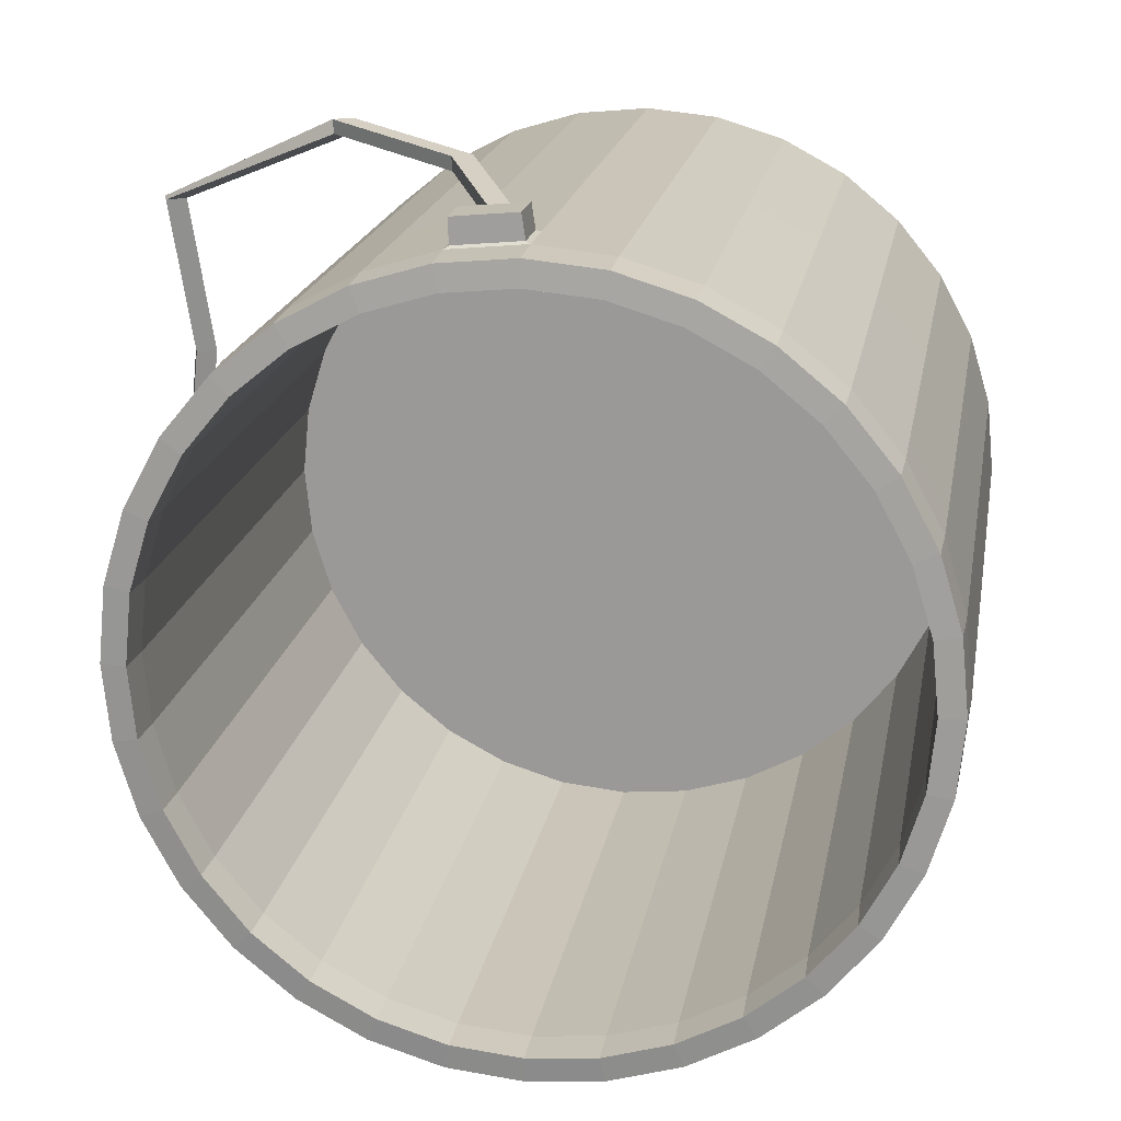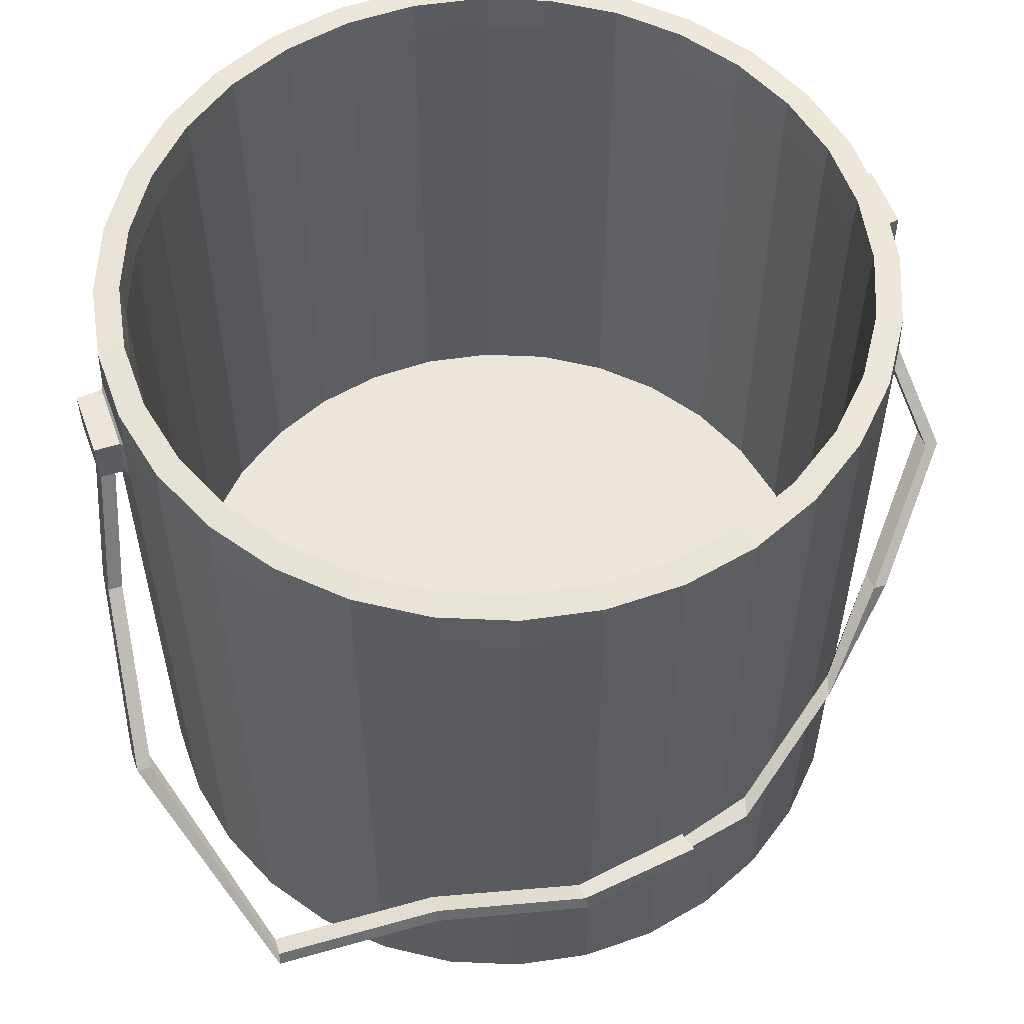
<metadata>
{"format":"obj","ext":"obj","renderer":"f3d","projection":"perspective","resolution":1024,"background":"white","views":[{"elev":18.9,"azim":-170.1,"up":"+Z"},{"elev":56.7,"azim":75.8,"up":"+Y"}]}
</metadata>
<code>
o Cylinder
v 0 -0.9182 -0.9968
v -0 0.9983 -0.9283
v 0.1945 -0.9182 -0.9776
v 0.1811 0.9983 -0.9105
v 0.3815 -0.9182 -0.9209
v 0.3552 0.9983 -0.8576
v 0.5538 -0.9182 -0.8288
v 0.5157 0.9983 -0.7719
v 0.7048 -0.9182 -0.7048
v 0.6564 0.9983 -0.6564
v 0.8288 -0.9182 -0.5538
v 0.7719 0.9983 -0.5157
v 0.9209 -0.9182 -0.3815
v 0.8576 0.9983 -0.3552
v 0.9776 -0.9182 -0.1945
v 0.9105 0.9983 -0.1811
v 0.9968 -0.9182 0
v 0.9283 0.9983 0
v 0.9776 -0.9182 0.1945
v 0.9105 0.9983 0.1811
v 0.9209 -0.9182 0.3815
v 0.8576 0.9983 0.3552
v 0.8288 -0.9182 0.5538
v 0.7719 0.9983 0.5157
v 0.7048 -0.9182 0.7048
v 0.6564 0.9983 0.6564
v 0.5538 -0.9182 0.8288
v 0.5157 0.9983 0.7719
v 0.3815 -0.9182 0.9209
v 0.3552 0.9983 0.8576
v 0.1945 -0.9182 0.9776
v 0.1811 0.9983 0.9105
v 0 -0.9182 0.9968
v -0 0.9983 0.9283
v -0.1945 -0.9182 0.9776
v -0.1811 0.9983 0.9105
v -0.3815 -0.9182 0.9209
v -0.3552 0.9983 0.8576
v -0.5538 -0.9182 0.8288
v -0.5157 0.9983 0.7719
v -0.7048 -0.9182 0.7048
v -0.6564 0.9983 0.6564
v -0.8288 -0.9182 0.5538
v -0.7719 0.9983 0.5157
v -0.9209 -0.9182 0.3815
v -0.8576 0.9983 0.3552
v -0.9776 -0.9182 0.1945
v -0.9105 0.9983 0.1811
v -0.9968 -0.9182 0
v -0.9283 0.9983 0
v -0.9776 -0.9182 -0.1945
v -0.9105 0.9983 -0.1811
v -0.9209 -0.9182 -0.3815
v -0.8576 0.9983 -0.3552
v -0.8288 -0.9182 -0.5538
v -0.7719 0.9983 -0.5157
v -0.7048 -0.9182 -0.7048
v -0.6564 0.9983 -0.6564
v -0.5538 -0.9182 -0.8288
v -0.5157 0.9983 -0.7719
v -0.3815 -0.9182 -0.9209
v -0.3552 0.9983 -0.8576
v -0.1945 -0.9182 -0.9776
v -0.1811 0.9983 -0.9105
v 0.1938 0.9923 -0.974
v -5e-06 0.9923 -0.9932
v 0.3801 0.9923 -0.9175
v 0.5518 0.9923 -0.8258
v 0.7023 0.9923 -0.7023
v 0.8258 0.9923 -0.5518
v 0.9175 0.9923 -0.3801
v 0.974 0.9923 -0.1938
v 0.9931 0.9923 0
v 0.974 0.9923 0.1938
v 0.9175 0.9923 0.3801
v 0.8258 0.9923 0.5518
v 0.7023 0.9923 0.7023
v 0.5518 0.9923 0.8258
v 0.3801 0.9923 0.9175
v 0.1938 0.9923 0.9741
v 0 0.9923 0.9931
v -0.1938 0.9923 0.974
v -0.3801 0.9923 0.9175
v -0.5518 0.9923 0.8258
v -0.7023 0.9923 0.7023
v -0.8258 0.9923 0.5518
v -0.9175 0.9923 0.3801
v -0.974 0.9923 0.1938
v -0.9931 0.9923 0
v -0.974 0.9923 -0.1938
v -0.9175 0.9923 -0.3801
v -0.8258 0.9923 -0.5518
v -0.7023 0.9923 -0.7023
v -0.5518 0.9923 -0.8258
v -0.3801 0.9923 -0.9175
v -0.1938 0.9923 -0.9741
v 0.1802 0.8976 -0.9062
v -0 0.8976 -0.9239
v 0.3536 0.8976 -0.8536
v 0.5133 0.8976 -0.7682
v 0.6533 0.8976 -0.6533
v 0.7682 0.8976 -0.5133
v 0.8536 0.8976 -0.3536
v 0.9062 0.8976 -0.1802
v 0.9239 0.8976 0
v 0.9062 0.8976 0.1802
v 0.8536 0.8976 0.3536
v 0.7682 0.8976 0.5133
v 0.6533 0.8976 0.6533
v 0.5133 0.8976 0.7682
v 0.3536 0.8976 0.8536
v 0.1802 0.8976 0.9062
v -0 0.8976 0.9239
v -0.1802 0.8976 0.9062
v -0.3536 0.8976 0.8536
v -0.5133 0.8976 0.7682
v -0.6533 0.8976 0.6533
v -0.7682 0.8976 0.5133
v -0.8536 0.8976 0.3536
v -0.9062 0.8976 0.1802
v -0.9239 0.8976 0
v -0.9062 0.8976 -0.1802
v -0.8536 0.8976 -0.3536
v -0.7682 0.8976 -0.5133
v -0.6533 0.8976 -0.6533
v -0.5133 0.8976 -0.7682
v -0.3536 0.8976 -0.8536
v -0.1802 0.8976 -0.9062
v 0.1801 -0.5696 -0.9054
v -0 -0.5696 -0.9231
v 0.3533 -0.5696 -0.8529
v 0.5129 -0.5696 -0.7676
v 0.6528 -0.5696 -0.6528
v 0.7676 -0.5696 -0.5129
v 0.8529 -0.5696 -0.3533
v 0.9054 -0.5696 -0.1801
v 0.9231 -0.5696 0
v 0.9054 -0.5696 0.1801
v 0.8529 -0.5696 0.3533
v 0.7676 -0.5696 0.5129
v 0.6528 -0.5696 0.6528
v 0.5129 -0.5696 0.7676
v 0.3533 -0.5696 0.8529
v 0.1801 -0.5696 0.9054
v -0 -0.5696 0.9231
v -0.1801 -0.5696 0.9054
v -0.3533 -0.5696 0.8529
v -0.5129 -0.5696 0.7676
v -0.6528 -0.5696 0.6528
v -0.7676 -0.5696 0.5129
v -0.8529 -0.5696 0.3533
v -0.9054 -0.5696 0.1801
v -0.9231 -0.5696 0
v -0.9054 -0.5696 -0.1801
v -0.8529 -0.5696 -0.3533
v -0.7676 -0.5696 -0.5129
v -0.6528 -0.5696 -0.6528
v -0.5129 -0.5696 -0.7676
v -0.3533 -0.5696 -0.8529
v -0.1801 -0.5696 -0.9054
v 0 -0.02985 -0.9976
v 0.1946 -0.02985 -0.9784
v 0.3818 -0.02985 -0.9216
v 0.5542 -0.02985 -0.8294
v 0.7054 -0.02985 -0.7054
v 0.8294 -0.02985 -0.5542
v 0.9216 -0.02985 -0.3818
v 0.9784 -0.02985 -0.1946
v 0.9976 -0.02985 0
v 0.9784 -0.02985 0.1946
v 0.9216 -0.02985 0.3818
v 0.8294 -0.02985 0.5542
v 0.7054 -0.02985 0.7054
v 0.5542 -0.02985 0.8294
v 0.3818 -0.02985 0.9216
v 0.1946 -0.02985 0.9784
v 0 -0.02985 0.9976
v -0.1946 -0.02985 0.9784
v -0.3818 -0.02985 0.9216
v -0.5542 -0.02985 0.8294
v -0.7054 -0.02985 0.7054
v -0.8294 -0.02985 0.5542
v -0.9216 -0.02985 0.3818
v -0.9784 -0.02985 0.1946
v -0.9976 -0.02985 0
v -0.9784 -0.02985 -0.1946
v -0.9216 -0.02985 -0.3818
v -0.8294 -0.02985 -0.5542
v -0.7054 -0.02985 -0.7054
v -0.5542 -0.02985 -0.8294
v -0.3818 -0.02985 -0.9216
v -0.1946 -0.02985 -0.9784
v -1.6e-05 0.4799 -0.9976
v 0.1946 0.4799 -0.9784
v 0.3818 0.4799 -0.9216
v 0.5542 0.4799 -0.8295
v 0.7054 0.4799 -0.7054
v 0.8295 0.4799 -0.5542
v 0.9216 0.4799 -0.3818
v 0.9784 0.4799 -0.1946
v 0.9976 0.4799 0
v 0.9784 0.4799 0.1946
v 0.9216 0.4799 0.3818
v 0.8295 0.4799 0.5542
v 0.7054 0.4799 0.7054
v 0.5542 0.4799 0.8295
v 0.3818 0.4799 0.9216
v 0.1946 0.4799 0.9784
v 0 0.4799 0.9976
v -0.1946 0.4799 0.9784
v -0.3818 0.4799 0.9216
v -0.5542 0.4799 0.8295
v -0.7054 0.4799 0.7054
v -0.8295 0.4799 0.5542
v -0.9216 0.4799 0.3818
v -0.9784 0.4799 0.1946
v -0.9976 0.4799 0
v -0.9784 0.4799 -0.1946
v -0.9216 0.4799 -0.3818
v -0.8295 0.4799 -0.5542
v -0.7054 0.4799 -0.7054
v -0.5542 0.4799 -0.8295
v -0.3818 0.4799 -0.9216
v -0.1946 0.4799 -0.9785
v -0.02114 0.7473 -1.016
v 0.1946 0.7398 -0.9785
v 0.3818 0.7397 -0.9216
v 0.5542 0.7397 -0.8295
v 0.7054 0.7397 -0.7054
v 0.8295 0.7397 -0.5542
v 0.9216 0.7397 -0.3818
v 0.9784 0.7397 -0.1946
v 0.9976 0.7397 0
v 0.9784 0.7397 0.1946
v 0.9216 0.7397 0.3818
v 0.8295 0.7397 0.5542
v 0.7054 0.7397 0.7054
v 0.5542 0.7397 0.8295
v 0.3818 0.7397 0.9216
v 0.1946 0.7414 0.979
v 0.000135 0.7414 0.9981
v -0.1946 0.7397 0.9784
v -0.3818 0.7397 0.9216
v -0.5542 0.7397 0.8295
v -0.7054 0.7397 0.7054
v -0.8295 0.7397 0.5542
v -0.9216 0.7397 0.3818
v -0.9784 0.7397 0.1946
v -0.9976 0.7397 0
v -0.9784 0.7397 -0.1946
v -0.9216 0.7397 -0.3818
v -0.8295 0.7397 -0.5542
v -0.7054 0.7397 -0.7054
v -0.5542 0.7397 -0.8295
v -0.3818 0.7398 -0.9217
v -0.1762 0.7473 -1.001
v -0.000519 0.8736 -1.001
v 0.1946 0.8736 -0.9784
v 0.3817 0.8736 -0.9216
v 0.5542 0.8736 -0.8294
v 0.7053 0.8736 -0.7053
v 0.8294 0.8736 -0.5542
v 0.9216 0.8736 -0.3817
v 0.9783 0.8736 -0.1946
v 0.9975 0.8736 0
v 0.9783 0.8736 0.1946
v 0.9216 0.8736 0.3817
v 0.8294 0.8736 0.5542
v 0.7053 0.8736 0.7053
v 0.5542 0.8736 0.8294
v 0.3817 0.8736 0.9216
v 0.1946 0.8736 0.9789
v 0.000153 0.8736 0.9981
v -0.1946 0.8736 0.9783
v -0.3817 0.8736 0.9216
v -0.5542 0.8736 0.8294
v -0.7053 0.8736 0.7053
v -0.8294 0.8736 0.5542
v -0.9216 0.8736 0.3817
v -0.9783 0.8736 0.1946
v -0.9975 0.8736 0
v -0.9783 0.8736 -0.1946
v -0.9216 0.8736 -0.3817
v -0.8294 0.8736 -0.5542
v -0.7053 0.8736 -0.7053
v -0.5542 0.8736 -0.8294
v -0.3817 0.8736 -0.9216
v -0.1948 0.8736 -0.9821
v -0.1858 0.8638 -1.044
v -0.1789 0.7476 -1.032
v -0.02424 0.7476 -1.047
v -0.02143 0.8638 -1.06
v 0.1837 0.8662 0.9863
v 0.1747 0.7478 1.003
v 0.01223 0.8662 1.003
v 0.0232 0.7478 1.018
v 0.1862 0.8636 1.05
v 0.1778 0.7478 1.036
v 0.02229 0.8636 1.066
v 0.02651 0.7478 1.051
v 0.1852 0.7537 0.9862
v 0.0108 0.7537 1.003
v 0.1889 0.7552 1.05
v 0.01964 0.7552 1.067
v 0.06577 0.7462 1.015
v 0.069 0.7462 1.046
v 0.1215 0.7462 1.041
v 0.1191 0.7462 1.01
v 0.1186 0.723 1.007
v 0.06494 0.723 1.013
v 0.1212 0.723 1.043
v 0.06869 0.723 1.049
v 0.1186 0.723 1.007
v 0.06494 0.723 1.013
v 0.1212 0.723 1.043
v 0.06869 0.723 1.049
v 0.1186 0.723 1.007
v 0.06494 0.723 1.013
v 0.1212 0.723 1.043
v 0.06869 0.723 1.049
v 0.1186 0.723 1.007
v 0.06494 0.723 1.013
v 0.1212 0.723 1.043
v 0.06869 0.723 1.049
v 0.2763 0.3877 1.057
v 0.2227 0.3877 1.062
v 0.2789 0.3877 1.093
v 0.2264 0.3877 1.098
v 0.6396 0.08491 1.081
v 0.5859 0.08491 1.087
v 0.6422 0.08491 1.117
v 0.5897 0.08491 1.122
v 1.142 -0.1036 0.8618
v 1.091 -0.1226 0.8641
v 1.154 -0.1375 0.8656
v 1.104 -0.1561 0.8678
v 1.097 -0.1666 0.4413
v 1.046 -0.1856 0.4435
v 1.109 -0.2005 0.445
v 1.059 -0.2191 0.4472
v 1.145 -0.1924 0.0572
v 1.095 -0.2123 0.06188
v 1.157 -0.226 0.05187
v 1.108 -0.2456 0.05646
v -0.1943 0.7425 -0.9826
v -0.00115 0.7425 -1.002
v -0.1885 0.755 -1.044
v -0.01876 0.755 -1.061
v -0.06576 0.7356 -1.013
v -0.06708 0.7356 -1.042
v -0.1199 0.7356 -1.037
v -0.1173 0.7356 -1.008
v -0.1164 0.5511 -1.006
v -0.06537 0.5511 -1.011
v -0.1195 0.5511 -1.039
v -0.06663 0.5511 -1.044
v -0.1164 0.5511 -1.006
v -0.06537 0.5511 -1.011
v -0.1195 0.5511 -1.039
v -0.06663 0.5511 -1.044
v 0.2242 0.2417 -1.114
v 0.2753 0.2417 -1.119
v 0.2211 0.2417 -1.147
v 0.274 0.2417 -1.152
v 0.4918 0.01404 -0.9051
v 0.5429 0.01404 -0.9102
v 0.4888 0.01404 -0.9383
v 0.5416 0.01404 -0.9435
v 0.6901 -0.145 -0.7458
v 0.7349 -0.1689 -0.7388
v 0.6754 -0.1745 -0.751
v 0.7218 -0.1992 -0.7437
v 0.9649 -0.193 -0.4305
v 1.01 -0.2169 -0.4235
v 0.9502 -0.2226 -0.4357
v 0.9967 -0.2473 -0.4284
v 1.057 -0.2253 -0.1592
v 1.086 -0.2211 -0.16
v 1.058 -0.2359 -0.1754
v 1.089 -0.2315 -0.1762
v 1.07 -0.2104 -0.2612
v 1.019 -0.2136 -0.2426
v 1.068 -0.2455 -0.2696
v 1.018 -0.2485 -0.2515
v 0.1945 -0.474 -0.978
v 0.3816 -0.474 -0.9213
v 0.554 -0.474 -0.8291
v 0.7051 -0.474 -0.7051
v 0.8291 -0.474 -0.554
v 0.9213 -0.474 -0.3816
v 0.978 -0.474 -0.1945
v 0.9972 -0.474 0
v 0.978 -0.474 0.1945
v 0.9213 -0.474 0.3816
v 0.8291 -0.474 0.554
v 0.7051 -0.474 0.7051
v 0.554 -0.474 0.8291
v 0.3816 -0.474 0.9213
v 0.1945 -0.474 0.978
v 0 -0.474 0.9972
v -0.1945 -0.474 0.978
v -0.3816 -0.474 0.9213
v -0.554 -0.474 0.8291
v -0.7051 -0.474 0.7051
v -0.8291 -0.474 0.554
v -0.9213 -0.474 0.3816
v -0.978 -0.474 0.1945
v -0.9972 -0.474 0
v -0.978 -0.474 -0.1945
v -0.9213 -0.474 -0.3816
v -0.8291 -0.474 -0.554
v -0.7051 -0.474 -0.7051
v -0.554 -0.474 -0.8291
v -0.3816 -0.474 -0.9213
v -0.1945 -0.474 -0.978
v 0 -0.474 -0.9972
f 257 66 65 258
f 258 65 67 259
f 259 67 68 260
f 260 68 69 261
f 261 69 70 262
f 262 70 71 263
f 263 71 72 264
f 264 72 73 265
f 265 73 74 266
f 266 74 75 267
f 267 75 76 268
f 268 76 77 269
f 269 77 78 270
f 270 78 79 271
f 271 79 80 272
f 272 80 81 273
f 273 81 82 274
f 274 82 83 275
f 275 83 84 276
f 276 84 85 277
f 277 85 86 278
f 278 86 87 279
f 279 87 88 280
f 280 88 89 281
f 281 89 90 282
f 282 90 91 283
f 283 91 92 284
f 284 92 93 285
f 285 93 94 286
f 286 94 95 287
f 38 36 114 115
f 287 95 96 288
f 288 96 66 257
f 1 3 5 7 9 11 13 15 17 19 21 23 25 27 29 31 33 35 37 39 41 43 45 47 49 51 53 55 57 59 61 63
f 2 4 65 66
f 4 6 67 65
f 6 8 68 67
f 8 10 69 68
f 10 12 70 69
f 12 14 71 70
f 14 16 72 71
f 16 18 73 72
f 18 20 74 73
f 20 22 75 74
f 22 24 76 75
f 24 26 77 76
f 26 28 78 77
f 28 30 79 78
f 30 32 80 79
f 32 34 81 80
f 34 36 82 81
f 36 38 83 82
f 38 40 84 83
f 40 42 85 84
f 42 44 86 85
f 44 46 87 86
f 46 48 88 87
f 48 50 89 88
f 50 52 90 89
f 52 54 91 90
f 54 56 92 91
f 56 58 93 92
f 58 60 94 93
f 60 62 95 94
f 62 64 96 95
f 64 2 66 96
f 118 117 149 150
f 12 10 101 102
f 2 64 128 98
f 40 38 115 116
f 14 12 102 103
f 42 40 116 117
f 16 14 103 104
f 44 42 117 118
f 18 16 104 105
f 46 44 118 119
f 20 18 105 106
f 48 46 119 120
f 22 20 106 107
f 50 48 120 121
f 24 22 107 108
f 52 50 121 122
f 26 24 108 109
f 54 52 122 123
f 28 26 109 110
f 56 54 123 124
f 30 28 110 111
f 4 2 98 97
f 58 56 124 125
f 32 30 111 112
f 6 4 97 99
f 60 58 125 126
f 34 32 112 113
f 8 6 99 100
f 62 60 126 127
f 36 34 113 114
f 10 8 100 101
f 64 62 127 128
f 129 130 160 159 158 157 156 155 154 153 152 151 150 149 148 147 146 145 144 143 142 141 140 139 138 137 136 135 134 133 132 131
f 105 104 136 137
f 119 118 150 151
f 106 105 137 138
f 120 119 151 152
f 107 106 138 139
f 121 120 152 153
f 108 107 139 140
f 122 121 153 154
f 109 108 140 141
f 123 122 154 155
f 110 109 141 142
f 124 123 155 156
f 111 110 142 143
f 97 98 130 129
f 125 124 156 157
f 112 111 143 144
f 99 97 129 131
f 126 125 157 158
f 113 112 144 145
f 100 99 131 132
f 127 126 158 159
f 114 113 145 146
f 101 100 132 133
f 128 127 159 160
f 115 114 146 147
f 102 101 133 134
f 98 128 160 130
f 116 115 147 148
f 103 102 134 135
f 117 116 148 149
f 104 103 135 136
f 415 192 161 416
f 414 191 192 415
f 413 190 191 414
f 412 189 190 413
f 411 188 189 412
f 410 187 188 411
f 409 186 187 410
f 408 185 186 409
f 407 184 185 408
f 406 183 184 407
f 405 182 183 406
f 404 181 182 405
f 403 180 181 404
f 402 179 180 403
f 401 178 179 402
f 400 177 178 401
f 399 176 177 400
f 398 175 176 399
f 397 174 175 398
f 396 173 174 397
f 395 172 173 396
f 394 171 172 395
f 393 170 171 394
f 392 169 170 393
f 391 168 169 392
f 390 167 168 391
f 389 166 167 390
f 388 165 166 389
f 387 164 165 388
f 386 163 164 387
f 385 162 163 386
f 416 161 162 385
f 192 224 193 161
f 191 223 224 192
f 190 222 223 191
f 189 221 222 190
f 188 220 221 189
f 187 219 220 188
f 186 218 219 187
f 185 217 218 186
f 184 216 217 185
f 183 215 216 184
f 182 214 215 183
f 181 213 214 182
f 180 212 213 181
f 179 211 212 180
f 178 210 211 179
f 177 209 210 178
f 176 208 209 177
f 175 207 208 176
f 174 206 207 175
f 173 205 206 174
f 172 204 205 173
f 171 203 204 172
f 170 202 203 171
f 169 201 202 170
f 168 200 201 169
f 167 199 200 168
f 166 198 199 167
f 165 197 198 166
f 164 196 197 165
f 163 195 196 164
f 162 194 195 163
f 161 193 194 162
f 224 345 346 193
f 223 255 345 224
f 222 254 255 223
f 221 253 254 222
f 220 252 253 221
f 219 251 252 220
f 218 250 251 219
f 217 249 250 218
f 216 248 249 217
f 215 247 248 216
f 214 246 247 215
f 213 245 246 214
f 212 244 245 213
f 211 243 244 212
f 210 242 243 211
f 209 241 242 210
f 208 240 241 209
f 207 239 240 208
f 206 238 239 207
f 205 237 238 206
f 204 236 237 205
f 203 235 236 204
f 202 234 235 203
f 201 233 234 202
f 200 232 233 201
f 199 231 232 200
f 198 230 231 199
f 197 229 230 198
f 196 228 229 197
f 195 227 228 196
f 194 226 227 195
f 193 346 226 194
f 345 288 289 347
f 255 287 288 345
f 254 286 287 255
f 253 285 286 254
f 252 284 285 253
f 251 283 284 252
f 250 282 283 251
f 249 281 282 250
f 248 280 281 249
f 247 279 280 248
f 246 278 279 247
f 245 277 278 246
f 244 276 277 245
f 243 275 276 244
f 242 274 275 243
f 241 273 274 242
f 273 241 302 295
f 239 271 272 240
f 238 270 271 239
f 237 269 270 238
f 236 268 269 237
f 235 267 268 236
f 234 266 267 235
f 233 265 266 234
f 232 264 265 233
f 231 263 264 232
f 230 262 263 231
f 229 261 262 230
f 228 260 261 229
f 227 259 260 228
f 226 258 259 227
f 346 257 258 226
f 347 289 292 348
f 257 346 348 292
f 225 349 350 291
f 288 257 292 289
f 293 295 299 297
f 240 272 293 301
f 241 240 301 302
f 272 273 295 293
f 303 297 299 304
f 295 302 304 299
f 296 305 306 300
f 301 293 297 303
f 294 308 305 296 302 301
f 300 306 307 298 303 304
f 296 300 304 302
f 298 294 301 303
f 309 311 315 313
f 306 305 310 312
f 307 308 294 298
f 305 308 309 310
f 308 307 311 309
f 307 306 312 311
f 314 313 317 318
f 311 312 316 315
f 312 310 314 316
f 310 309 313 314
f 319 320 324 323
f 313 315 319 317
f 315 316 320 319
f 316 314 318 320
f 323 324 328 327
f 320 318 322 324
f 318 317 321 322
f 317 319 323 321
f 325 327 331 329
f 324 322 326 328
f 322 321 325 326
f 321 323 327 325
f 332 330 334 336
f 327 328 332 331
f 328 326 330 332
f 326 325 329 330
f 334 333 337 338
f 330 329 333 334
f 329 331 335 333
f 331 332 336 335
f 339 340 344 343
f 333 335 339 337
f 335 336 340 339
f 336 334 338 340
f 344 342 382 384
f 340 338 342 344
f 338 337 341 342
f 337 339 343 341
f 256 352 349 225 346 345
f 291 350 351 290 347 348
f 290 256 345 347
f 225 291 348 346
f 355 356 360 359
f 352 351 355 353
f 351 352 256 290
f 351 350 356 355
f 350 349 354 356
f 349 352 353 354
f 357 359 363 361
f 356 354 358 360
f 354 353 357 358
f 353 355 359 357
f 363 364 368 367
f 359 360 364 363
f 360 358 362 364
f 358 357 361 362
f 368 366 370 372
f 364 362 366 368
f 362 361 365 366
f 361 363 367 365
f 372 370 374 376
f 366 365 369 370
f 365 367 371 369
f 367 368 372 371
f 375 376 380 379
f 370 369 373 374
f 369 371 375 373
f 371 372 376 375
f 380 378 377 379
f 376 374 378 380
f 374 373 377 378
f 373 375 379 377
f 384 382 381 383
f 342 341 381 382
f 341 343 383 381
f 343 344 384 383
f 1 416 385 3
f 3 385 386 5
f 5 386 387 7
f 7 387 388 9
f 9 388 389 11
f 11 389 390 13
f 13 390 391 15
f 15 391 392 17
f 17 392 393 19
f 19 393 394 21
f 21 394 395 23
f 23 395 396 25
f 25 396 397 27
f 27 397 398 29
f 29 398 399 31
f 31 399 400 33
f 33 400 401 35
f 35 401 402 37
f 37 402 403 39
f 39 403 404 41
f 41 404 405 43
f 43 405 406 45
f 45 406 407 47
f 47 407 408 49
f 49 408 409 51
f 51 409 410 53
f 53 410 411 55
f 55 411 412 57
f 57 412 413 59
f 59 413 414 61
f 61 414 415 63
f 63 415 416 1

</code>
